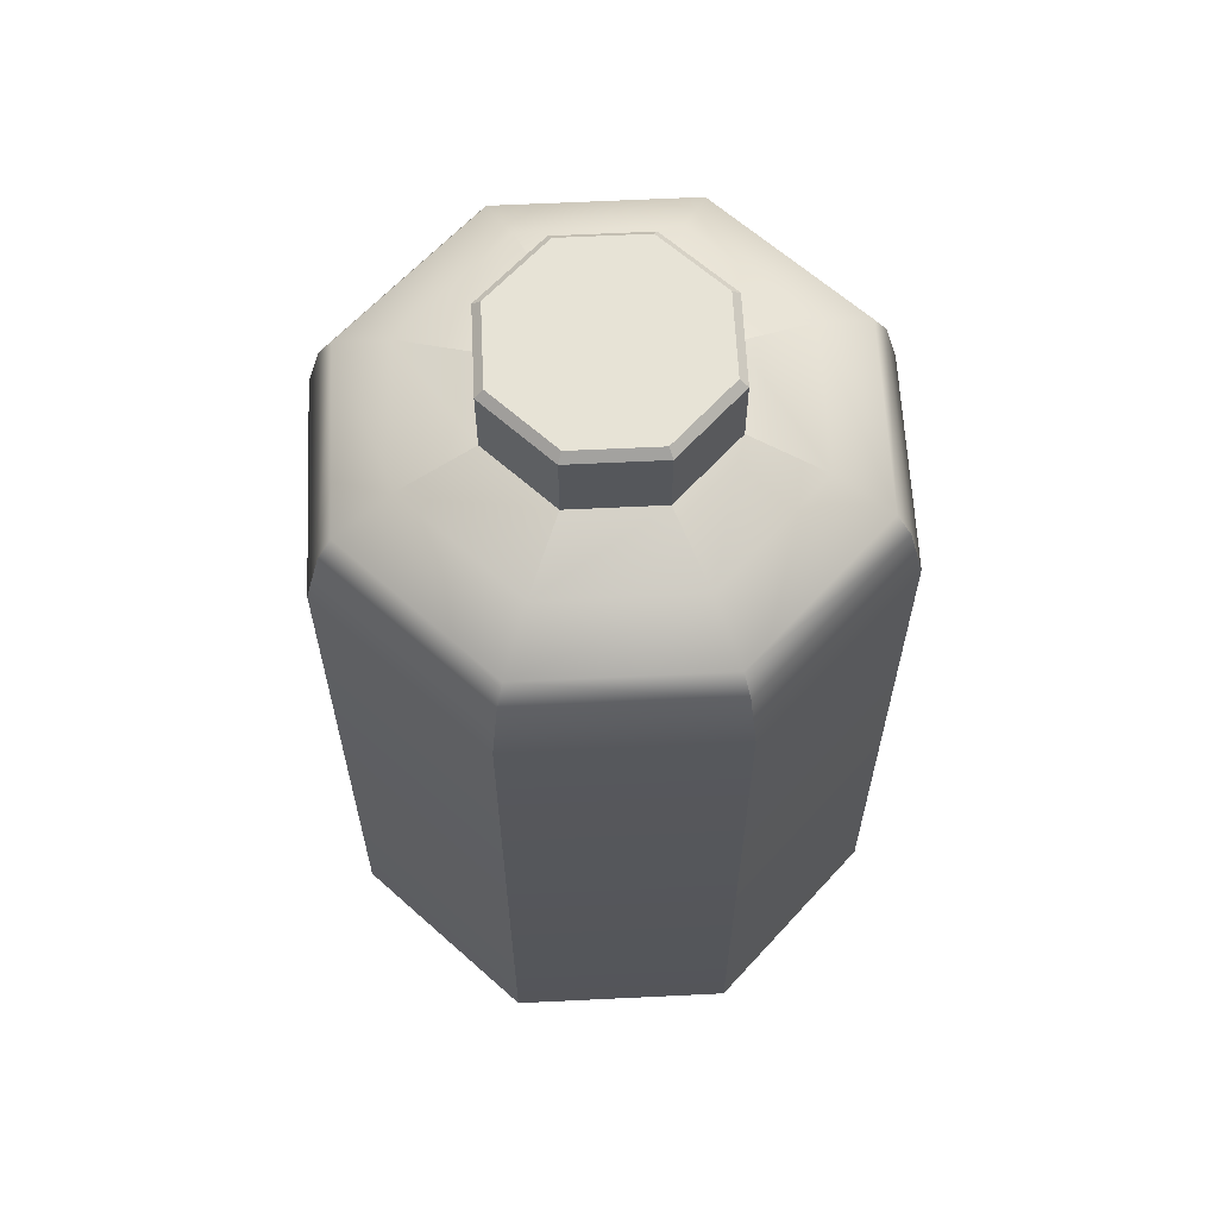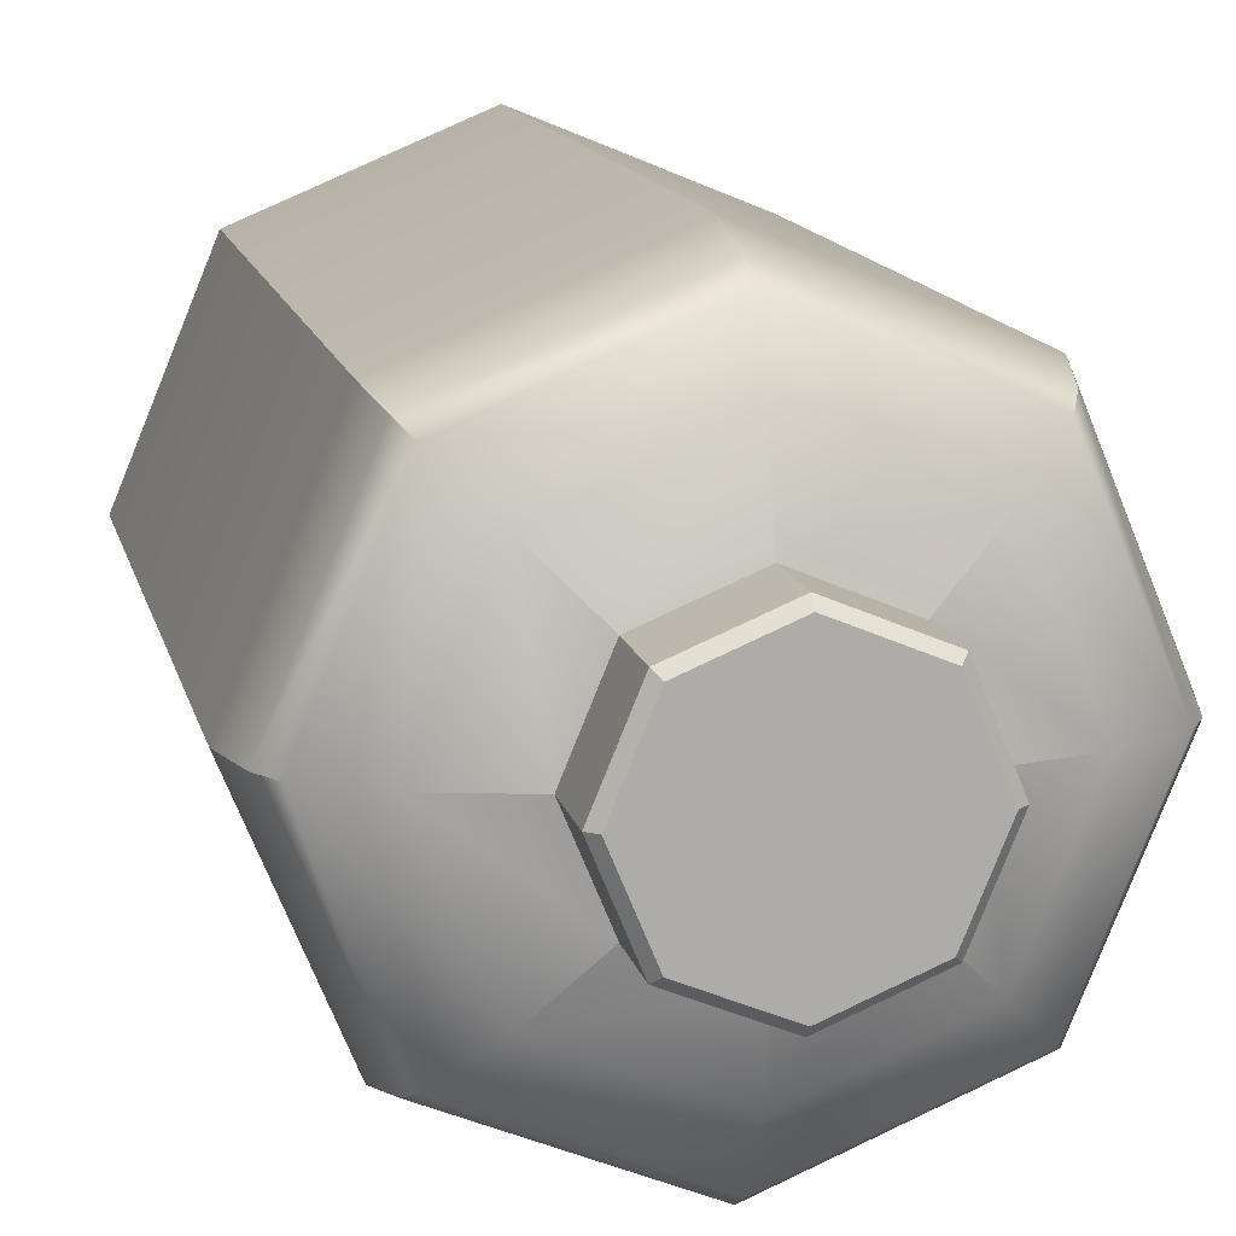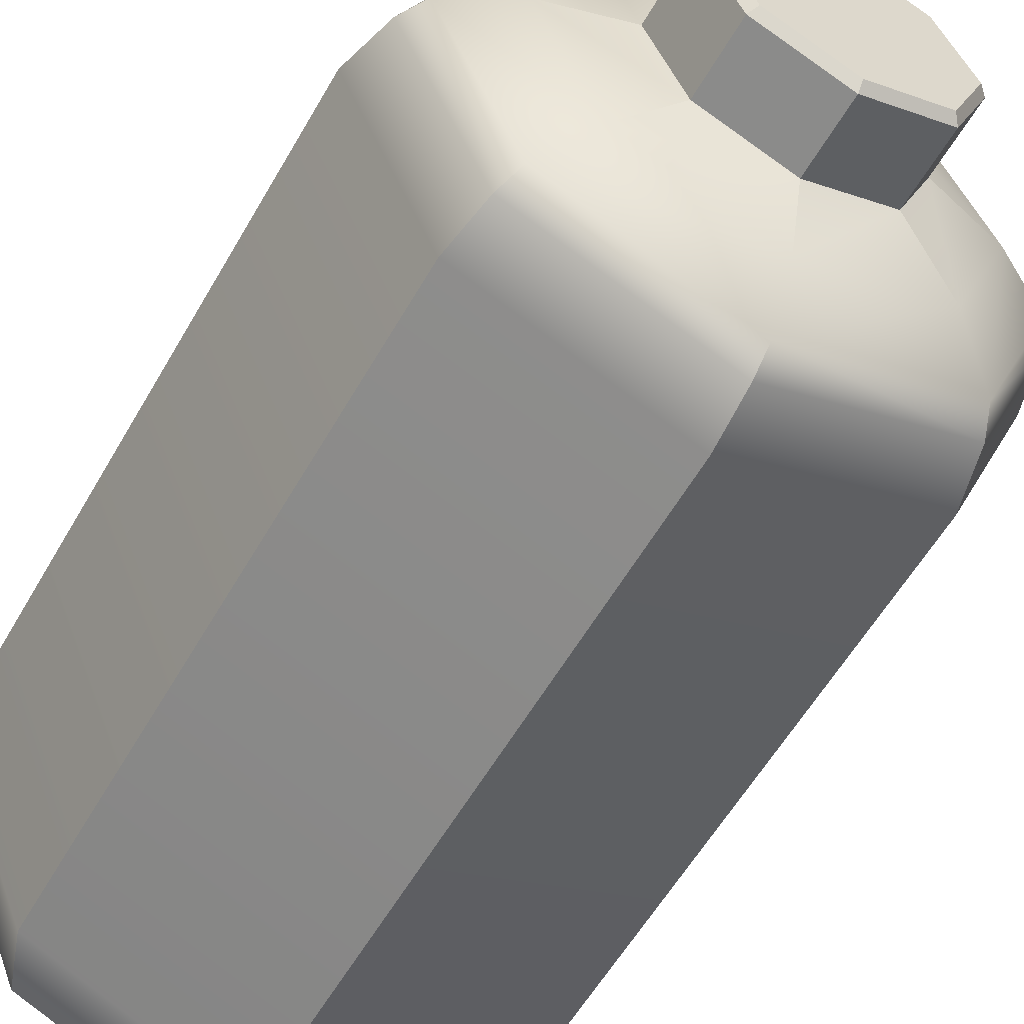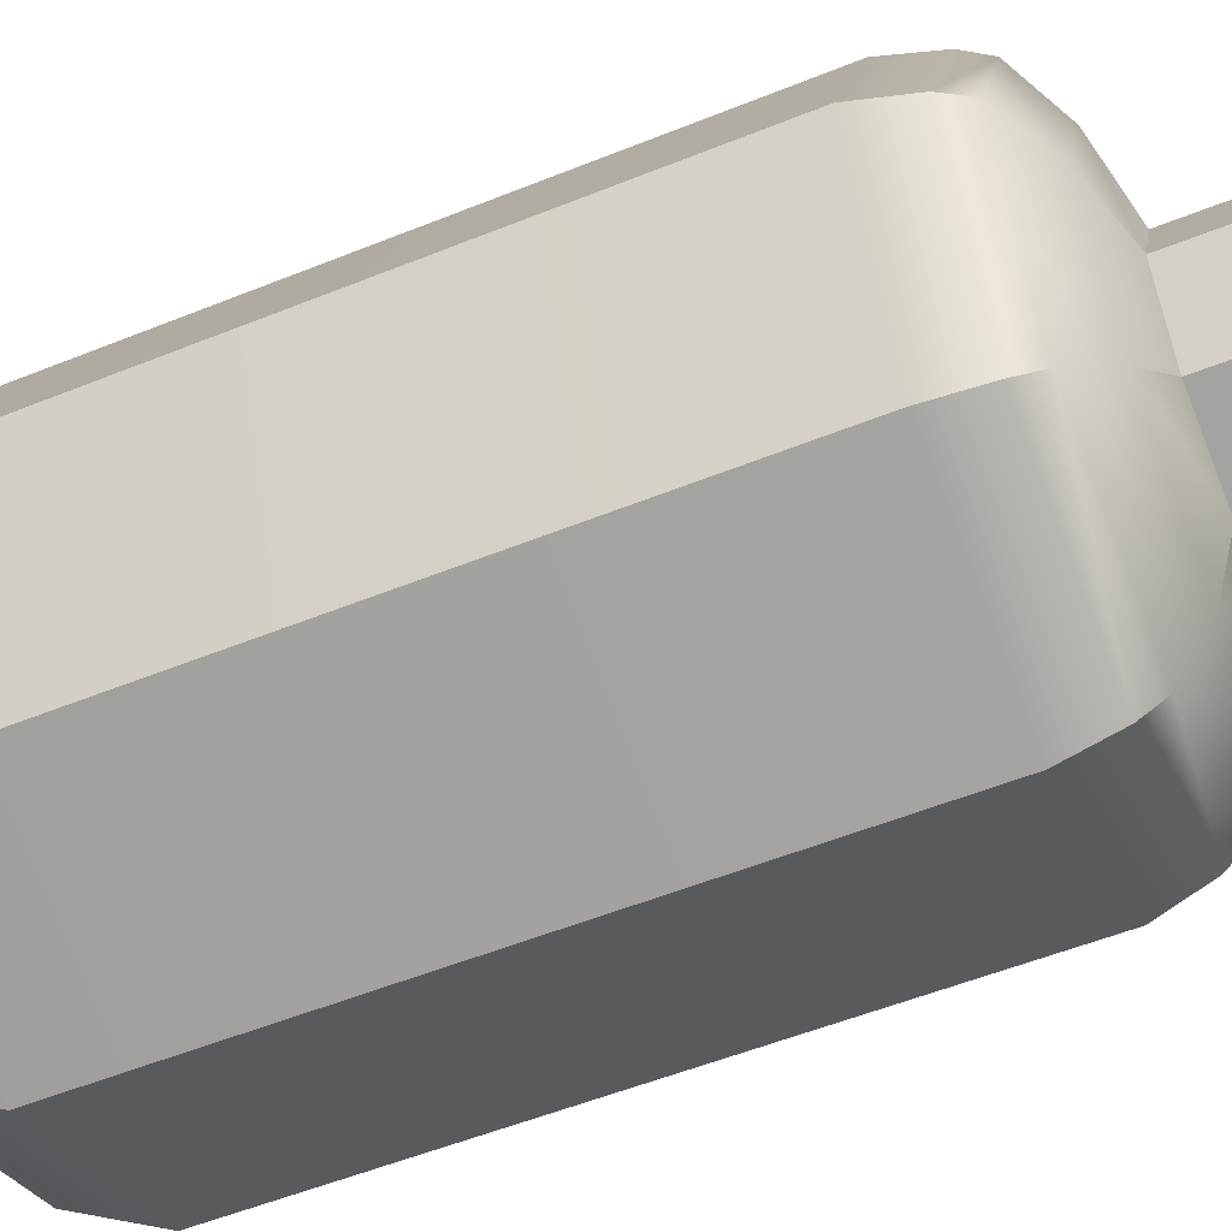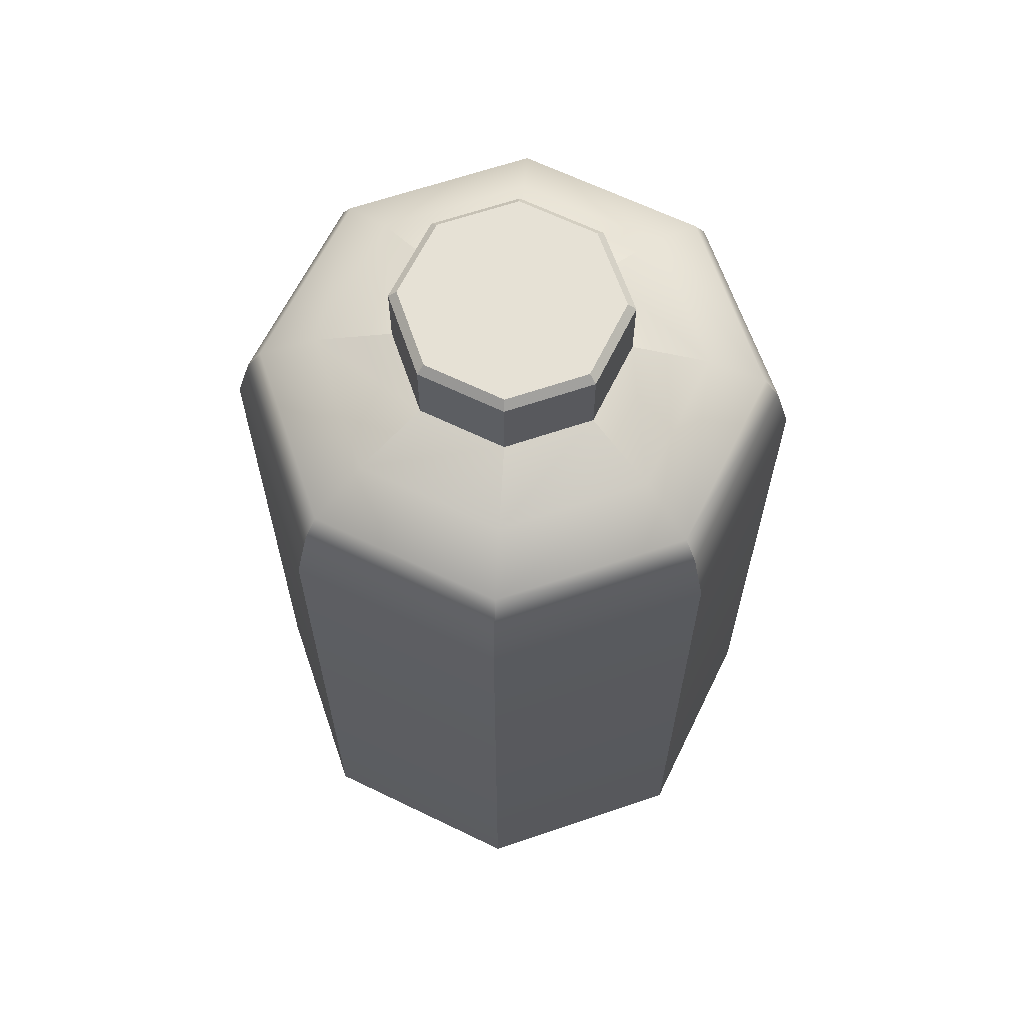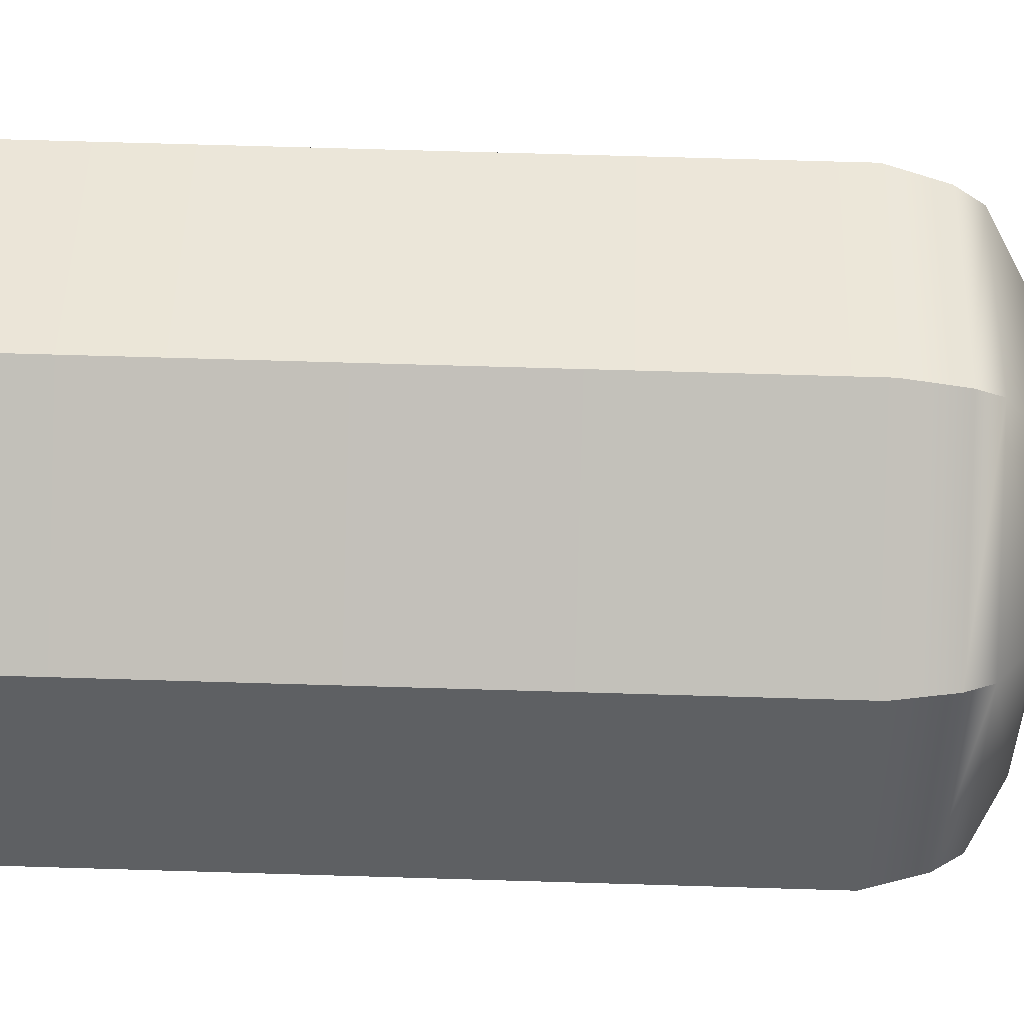
<metadata>
{"format":"obj","ext":"obj","renderer":"f3d","projection":"perspective","resolution":1024,"background":"white","views":[{"elev":62.7,"azim":64.7,"up":"+Y"},{"elev":13.1,"azim":167.8,"up":"+Z"},{"elev":-57.4,"azim":150.5,"up":"+Z"},{"elev":-53.9,"azim":113.3,"up":"+Z"},{"elev":64.4,"azim":-176.4,"up":"+Y"},{"elev":70.0,"azim":91.7,"up":"+Z"}]}
</metadata>
<code>
g default
v 0.3601 -0.9676 -0.3601
v -0 -0.9676 -0.5093
v -0 -0.9676 -0
v -0.3601 -0.9676 -0.3601
v -0.5093 -0.9676 -0
v -0.3601 -0.9676 0.3601
v -0 -0.9676 0.5093
v 0.3601 -0.9676 0.3601
v 0.5093 -0.9676 -0
v 0.285 0.7629 -0.285
v -0 0.7629 -0.403
v -0.285 0.7629 -0.285
v -0.403 0.7629 -0
v -0.285 0.7629 0.285
v -0 0.7629 0.403
v 0.285 0.7629 0.285
v 0.403 0.7629 -0
v 0.1726 0.8049 -0.1726
v 0 0.8049 -0.2441
v -0.1726 0.8049 -0.1726
v -0.2441 0.8049 -0
v -0.1726 0.8049 0.1726
v 0 0.8049 0.2441
v 0.1726 0.8049 0.1726
v 0.2441 0.8049 -0
v 0 0.9676 -0
v 0.1726 0.9513 -0.1726
v 0.1602 0.9676 -0.1602
v 0 0.9676 -0.2265
v 0 0.9513 -0.2441
v -0.1602 0.9676 -0.1602
v -0.1726 0.9513 -0.1726
v -0.2265 0.9676 -0
v -0.2441 0.9513 -0
v -0.1602 0.9676 0.1602
v -0.1726 0.9513 0.1726
v 0 0.9676 0.2265
v 0 0.9513 0.2441
v 0.1602 0.9676 0.1602
v 0.1726 0.9513 0.1726
v 0.2265 0.9676 -0
v 0.2441 0.9513 -0
v 0.415 -0.8064 -0.415
v -0 -0.8064 -0.5869
v -0.415 -0.8064 -0.415
v -0.5869 -0.8064 -0
v -0.415 -0.8064 0.415
v -0 -0.8064 0.5869
v 0.415 -0.8064 0.415
v 0.5869 -0.8064 -0
v 0.3713 0.6938 -0.3713
v -0 0.6938 -0.525
v -0.3713 0.6938 -0.3713
v -0.525 0.6938 -0
v -0.3713 0.6938 0.3713
v -0 0.6938 0.525
v 0.3713 0.6938 0.3713
v 0.525 0.6938 -0
v 0.3931 0.6428 -0.3931
v 0.415 0.5333 -0.415
v 0.556 0.6428 -0
v 0.5869 0.5333 -0
v -0 0.6428 -0.556
v -0 0.5333 -0.5869
v -0.3931 0.6428 -0.3931
v -0.415 0.5333 -0.415
v -0.556 0.6428 -0
v -0.5869 0.5333 -0
v -0.3931 0.6428 0.3931
v -0.415 0.5333 0.415
v -0 0.6428 0.556
v -0 0.5333 0.5869
v 0.3931 0.6428 0.3931
v 0.415 0.5333 0.415
g bottle2 Hall
f 2 1 3
f 4 2 3
f 5 4 3
f 6 5 3
f 7 6 3
f 8 7 3
f 9 8 3
f 1 9 3
f 10 11 19 18
f 11 12 20 19
f 12 13 21 20
f 13 14 22 21
f 14 15 23 22
f 15 16 24 23
f 16 17 25 24
f 17 10 18 25
f 27 28 41 42
f 28 27 30 29
f 29 30 32 31
f 31 32 34 33
f 33 34 36 35
f 35 36 38 37
f 37 38 40 39
f 39 40 42 41
f 28 29 26
f 29 31 26
f 31 33 26
f 33 35 26
f 35 37 26
f 37 39 26
f 39 41 26
f 41 28 26
f 18 19 30 27
f 19 20 32 30
f 20 21 34 32
f 21 22 36 34
f 22 23 38 36
f 23 24 40 38
f 24 25 42 40
f 25 18 27 42
f 44 43 1 2
f 43 50 9 1
f 45 44 2 4
f 46 45 4 5
f 47 46 5 6
f 48 47 6 7
f 49 48 7 8
f 50 49 8 9
f 51 52 11 10
f 52 53 12 11
f 53 54 13 12
f 54 55 14 13
f 55 56 15 14
f 56 57 16 15
f 57 58 17 16
f 58 51 10 17
f 59 60 64 63
f 60 59 61 62
f 62 61 73 74
f 63 64 66 65
f 65 66 68 67
f 67 68 70 69
f 69 70 72 71
f 71 72 74 73
f 59 51 58 61
f 51 59 63 52
f 52 63 65 53
f 53 65 67 54
f 54 67 69 55
f 55 69 71 56
f 56 71 73 57
f 57 73 61 58
f 43 44 64 60
f 44 45 66 64
f 45 46 68 66
f 46 47 70 68
f 47 48 72 70
f 48 49 74 72
f 49 50 62 74
f 50 43 60 62

</code>
